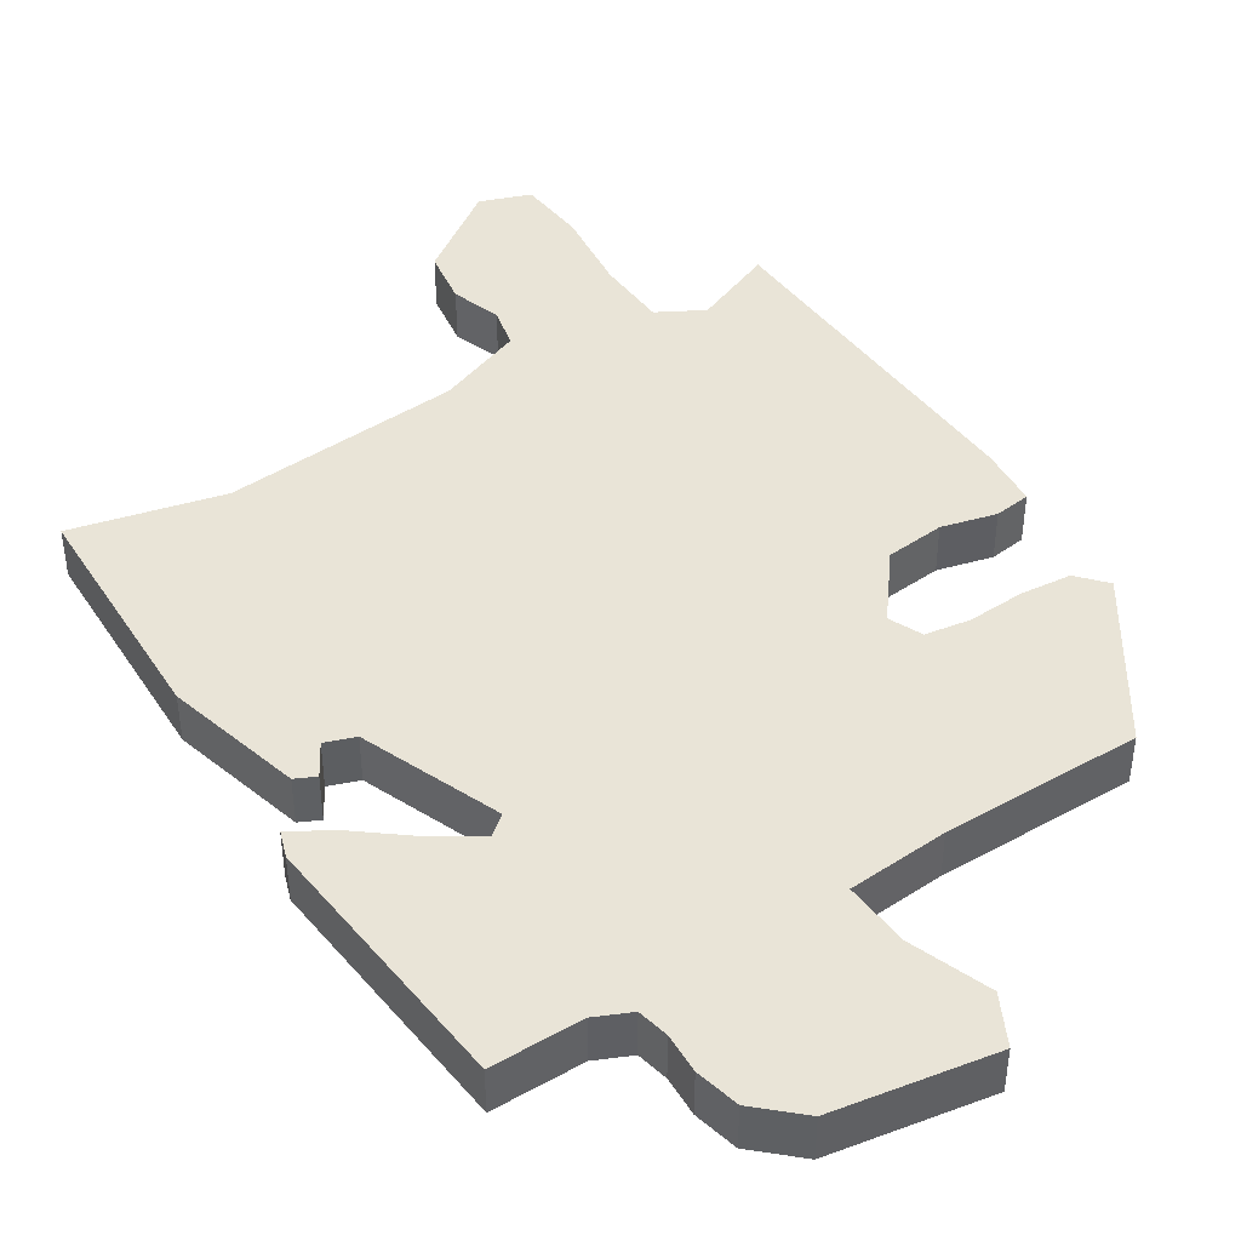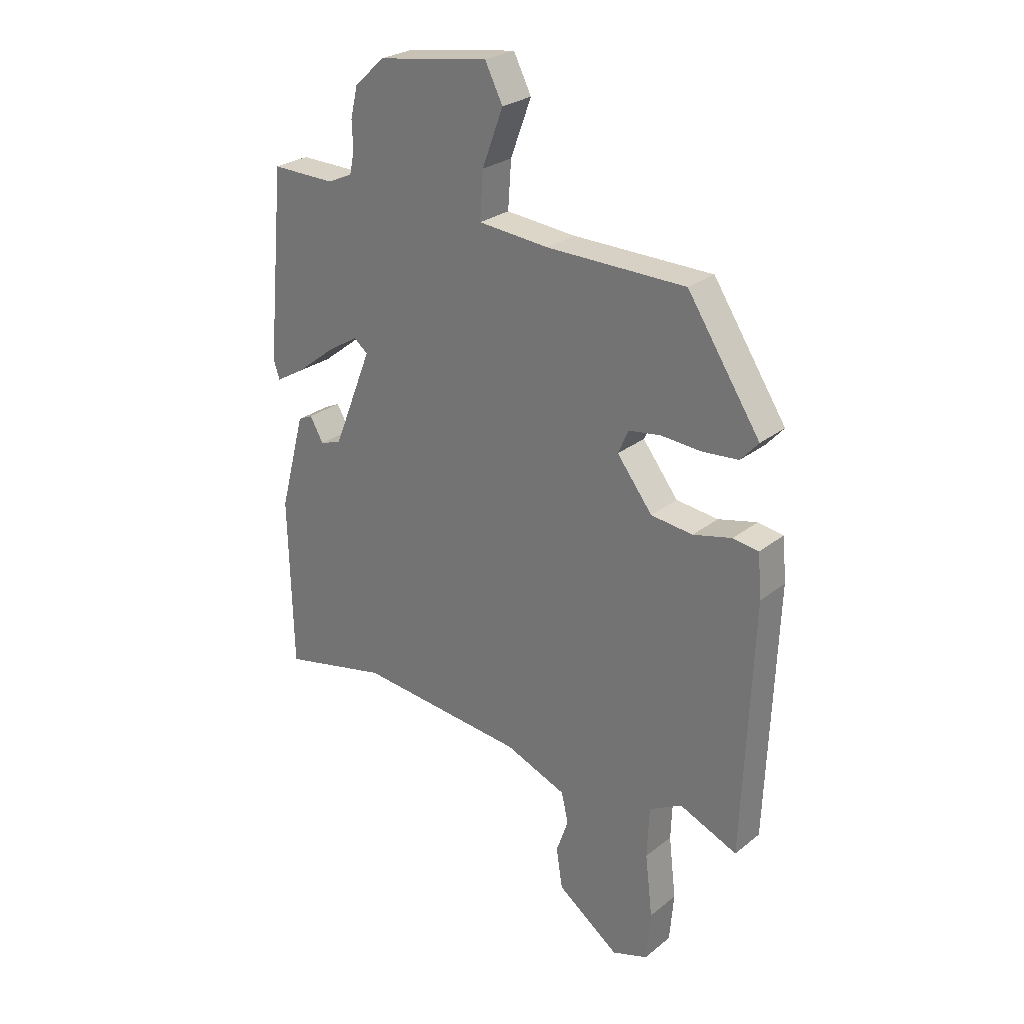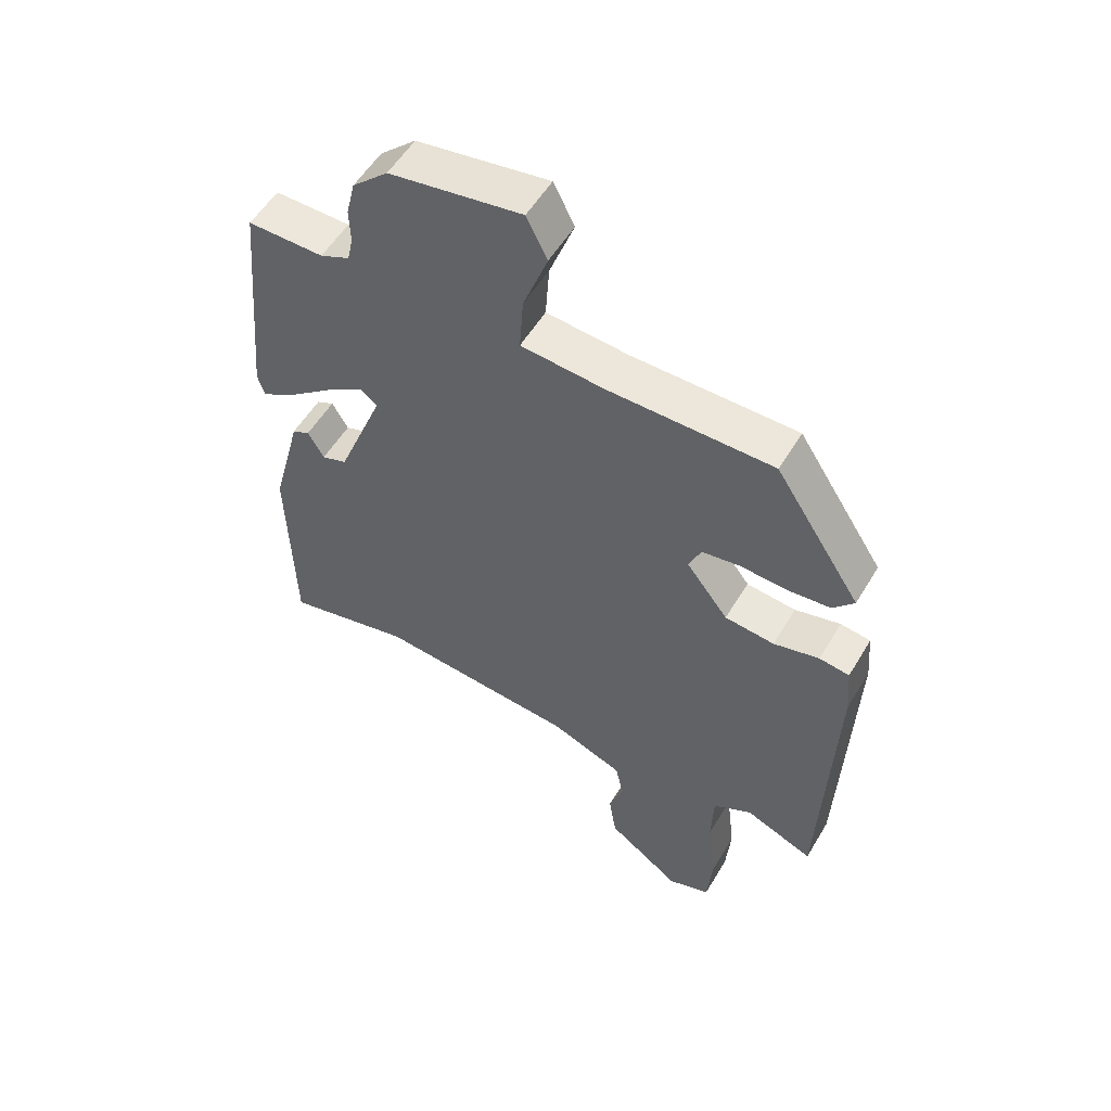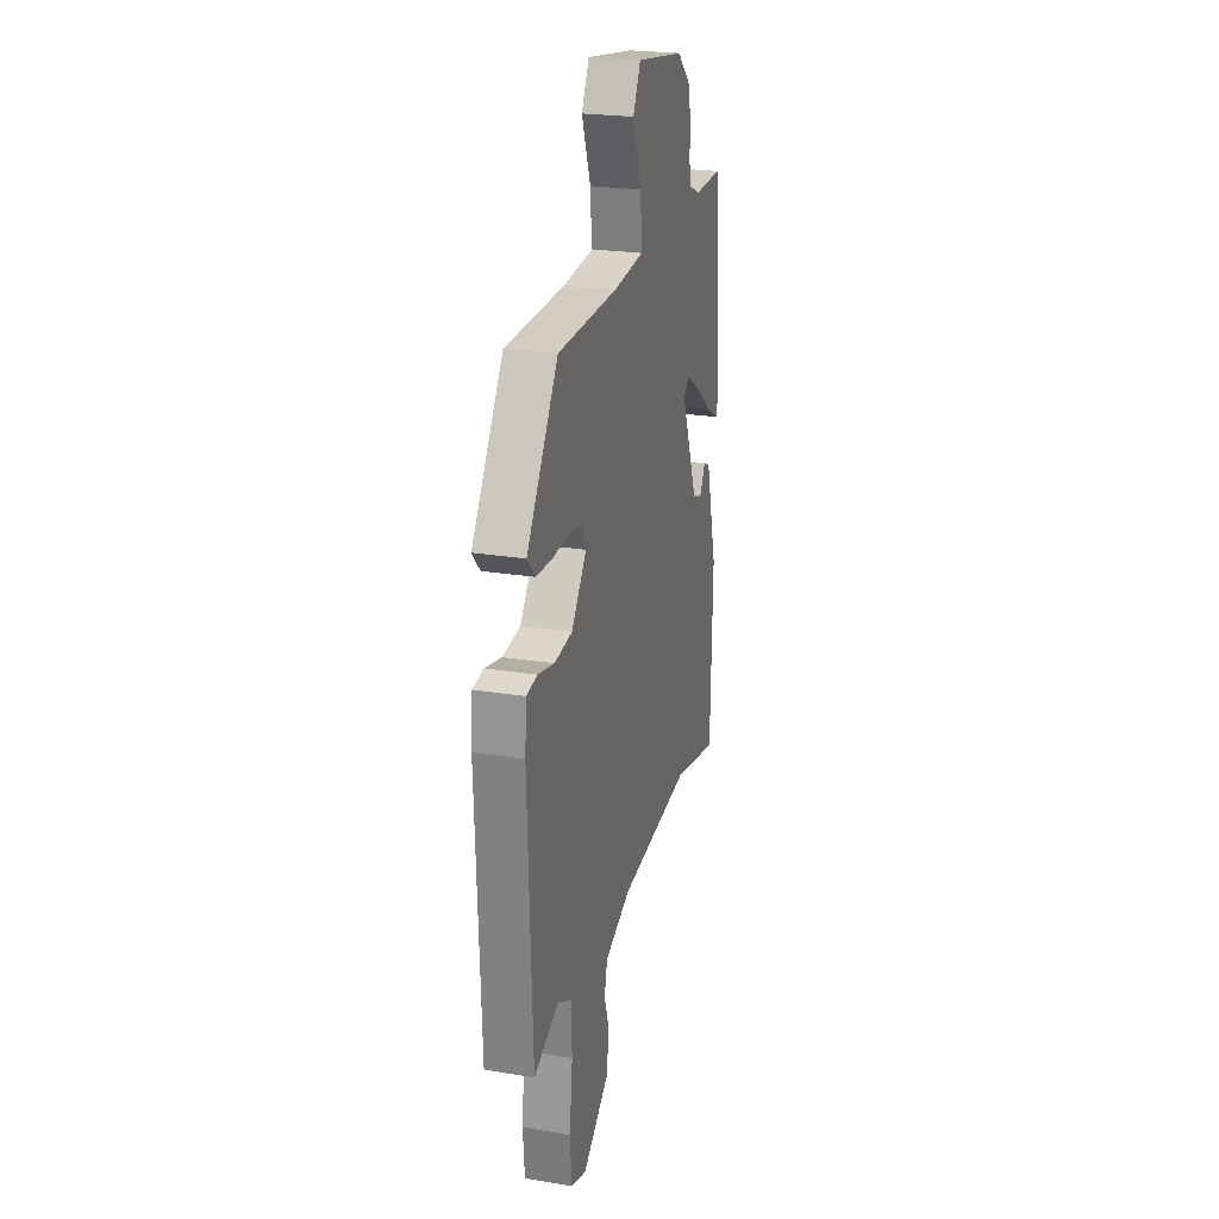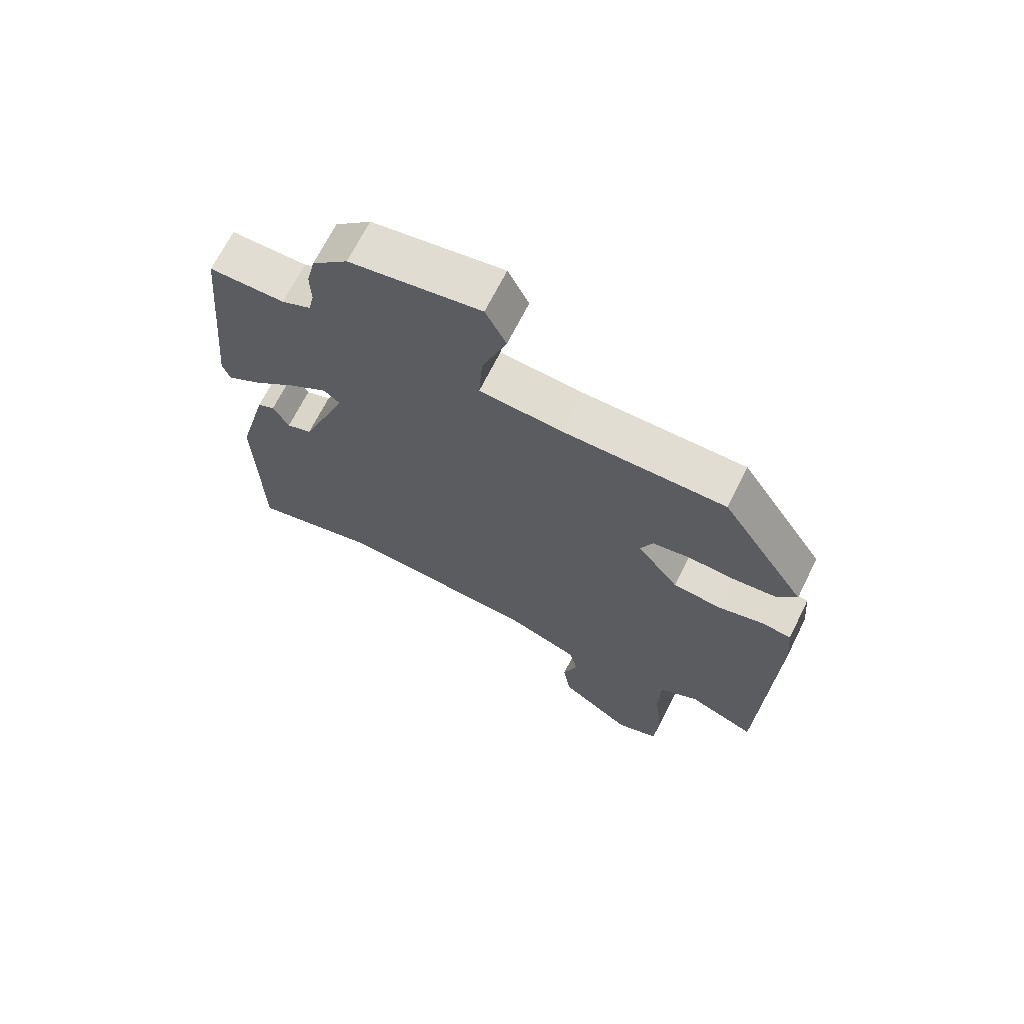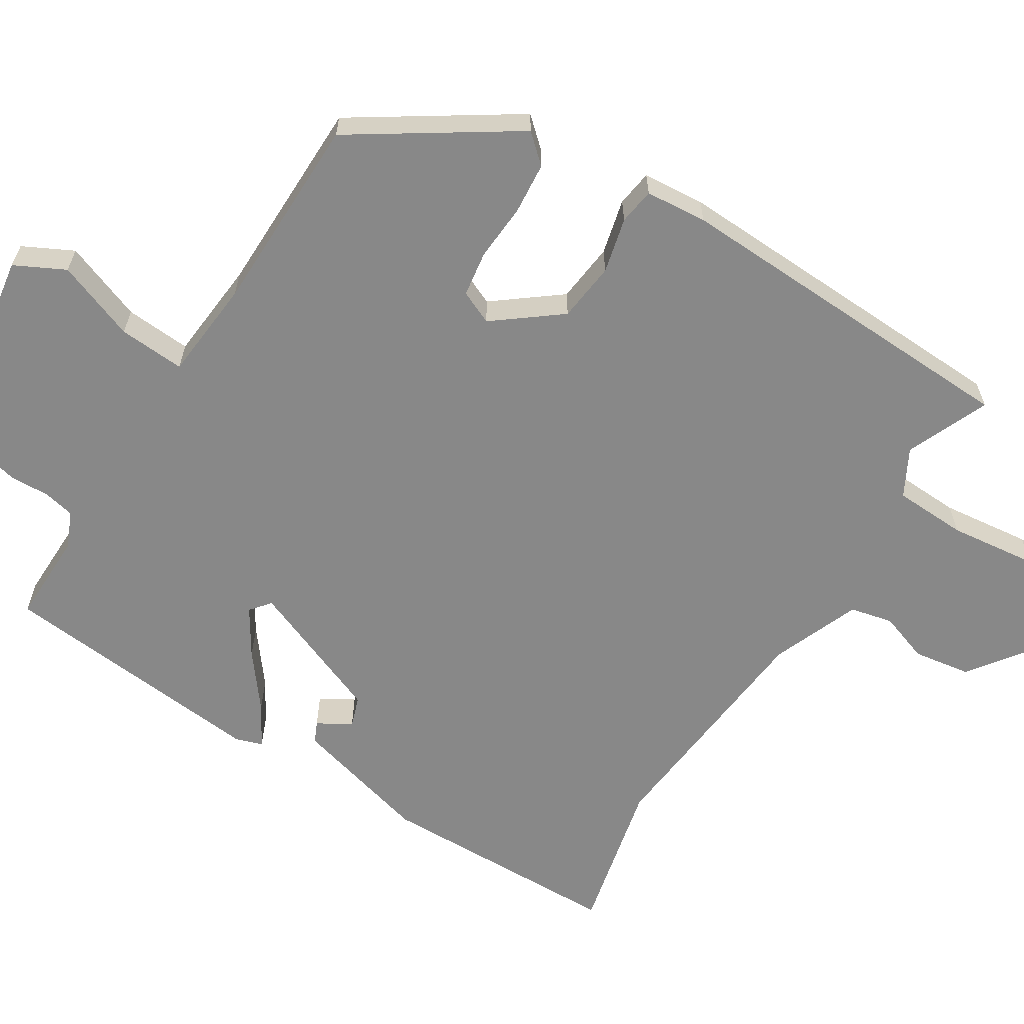
<metadata>
{"format":"obj","ext":"obj","renderer":"f3d","projection":"perspective","resolution":1024,"background":"white","views":[{"elev":43.0,"azim":-32.2,"up":"+Y"},{"elev":26.4,"azim":39.2,"up":"+Z"},{"elev":54.5,"azim":30.4,"up":"+Z"},{"elev":23.9,"azim":105.3,"up":"+Z"},{"elev":68.1,"azim":26.4,"up":"+Z"},{"elev":-62.7,"azim":58.0,"up":"+Y"}]}
</metadata>
<code>
v 0.499 0.07 -0.5
v 0.388 0.07 -0.453
v 0.325 0.07 -0.487
v 0.321 0.07 -0.585
v 0.335 0.07 -0.704
v 0.327 0.07 -0.798
v 0.258 0.07 -0.822
v 0.139 0.07 -0.735
v 0.127 0.07 -0.658
v 0.15 0.07 -0.591
v 0.137 0.07 -0.534
v 0.019 0.07 -0.487
v -0.304 0.07 -0.456
v -0.509 0.07 -0.502
v -0.517 0.07 -0.173
v -0.468 0.07 0.012
v -0.44 0.07 0.025
v -0.414 0.07 -0.02
v -0.373 0.07 -0.006
v -0.298 0.07 0.182
v -0.325 0.07 0.204
v -0.387 0.07 0.165
v -0.46 0.07 0.108
v -0.515 0.07 0.076
v -0.527 0.07 0.112
v -0.493 0.07 0.476
v -0.37 0.07 0.474
v -0.322 0.07 0.495
v -0.313 0.07 0.537
v -0.315 0.07 0.591
v -0.301 0.07 0.65
v -0.243 0.07 0.703
v -0.029 0.07 0.736
v 0.005 0.07 0.669
v -0.035 0.07 0.562
v -0.041 0.07 0.473
v 0.094 0.07 0.461
v 0.361 0.07 0.458
v 0.501 0.07 0.244
v 0.467 0.07 0.206
v 0.398 0.07 0.2
v 0.321 0.07 0.205
v 0.26 0.07 0.196
v 0.24 0.07 0.151
v 0.308 0.07 0.063
v 0.388 0.07 0.054
v 0.462 0.07 0.072
v 0.511 0.07 0.065
v 0.518 0.07 -0.018
v 0.499 0 -0.5
v 0.388 0 -0.453
v 0.325 0 -0.487
v 0.321 0 -0.585
v 0.335 0 -0.704
v 0.327 0 -0.798
v 0.258 0 -0.822
v 0.139 0 -0.735
v 0.127 0 -0.658
v 0.15 0 -0.591
v 0.137 0 -0.534
v 0.019 0 -0.487
v -0.304 0 -0.456
v -0.509 0 -0.502
v -0.517 0 -0.173
v -0.468 0 0.012
v -0.44 0 0.025
v -0.414 0 -0.02
v -0.373 0 -0.006
v -0.298 0 0.182
v -0.325 0 0.204
v -0.387 0 0.165
v -0.46 0 0.108
v -0.515 0 0.076
v -0.527 0 0.112
v -0.493 0 0.476
v -0.37 0 0.474
v -0.322 0 0.495
v -0.313 0 0.537
v -0.315 0 0.591
v -0.301 0 0.65
v -0.243 0 0.703
v -0.029 0 0.736
v 0.005 0 0.669
v -0.035 0 0.562
v -0.041 0 0.473
v 0.094 0 0.461
v 0.361 0 0.458
v 0.501 0 0.244
v 0.467 0 0.206
v 0.398 0 0.2
v 0.321 0 0.205
v 0.26 0 0.196
v 0.24 0 0.151
v 0.308 0 0.063
v 0.388 0 0.054
v 0.462 0 0.072
v 0.511 0 0.065
v 0.518 0 -0.018
f 46 47 48 49
f 45 46 49 1
f 44 45 1 2
f 39 40 41 42
f 37 38 39 42
f 36 37 42 43
f 32 33 34 35
f 32 35 36
f 29 30 31 32
f 28 29 32 36
f 27 28 36 43
f 22 23 24 25
f 21 22 25 26
f 20 21 26 27
f 15 16 17 18
f 13 14 15 18
f 12 13 18 19
f 11 12 19 20
f 7 8 9 10
f 7 10 11
f 4 5 6 7
f 3 4 7 11
f 44 2 3 11
f 20 27 43 44
f 11 20 44
f 98 97 96 95
f 50 98 95 94
f 51 50 94 93
f 91 90 89 88
f 91 88 87 86
f 92 91 86 85
f 84 83 82 81
f 85 84 81
f 81 80 79 78
f 85 81 78 77
f 92 85 77 76
f 74 73 72 71
f 75 74 71 70
f 76 75 70 69
f 67 66 65 64
f 67 64 63 62
f 68 67 62 61
f 69 68 61 60
f 59 58 57 56
f 60 59 56
f 56 55 54 53
f 60 56 53 52
f 60 52 51 93
f 93 92 76 69
f 93 69 60
f 1 50 51 2
f 2 51 52 3
f 3 52 53 4
f 4 53 54 5
f 5 54 55 6
f 6 55 56 7
f 7 56 57 8
f 8 57 58 9
f 9 58 59 10
f 10 59 60 11
f 11 60 61 12
f 12 61 62 13
f 13 62 63 14
f 14 63 64 15
f 15 64 65 16
f 16 65 66 17
f 17 66 67 18
f 18 67 68 19
f 19 68 69 20
f 20 69 70 21
f 21 70 71 22
f 22 71 72 23
f 23 72 73 24
f 24 73 74 25
f 25 74 75 26
f 26 75 76 27
f 27 76 77 28
f 28 77 78 29
f 29 78 79 30
f 30 79 80 31
f 31 80 81 32
f 32 81 82 33
f 33 82 83 34
f 34 83 84 35
f 35 84 85 36
f 36 85 86 37
f 37 86 87 38
f 38 87 88 39
f 39 88 89 40
f 40 89 90 41
f 41 90 91 42
f 42 91 92 43
f 43 92 93 44
f 44 93 94 45
f 45 94 95 46
f 46 95 96 47
f 47 96 97 48
f 48 97 98 49
f 49 98 50 1

</code>
